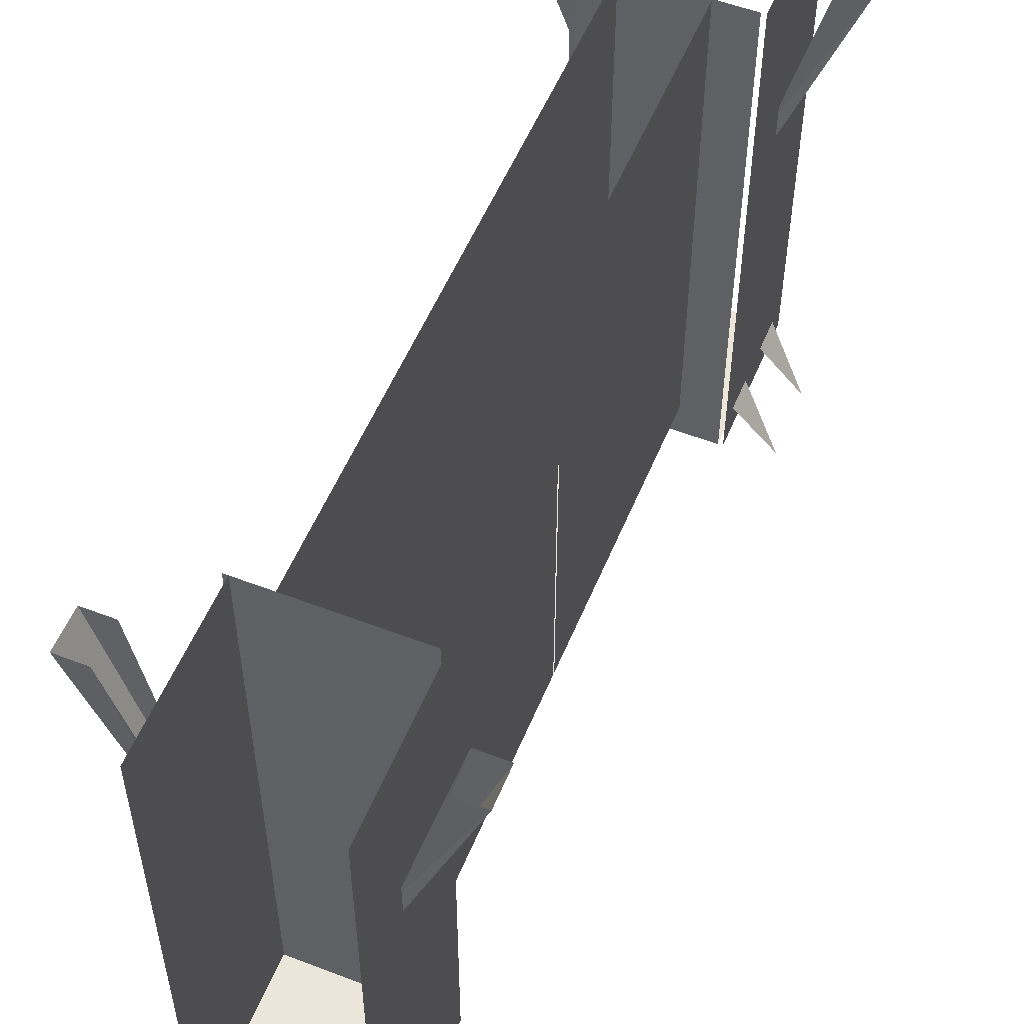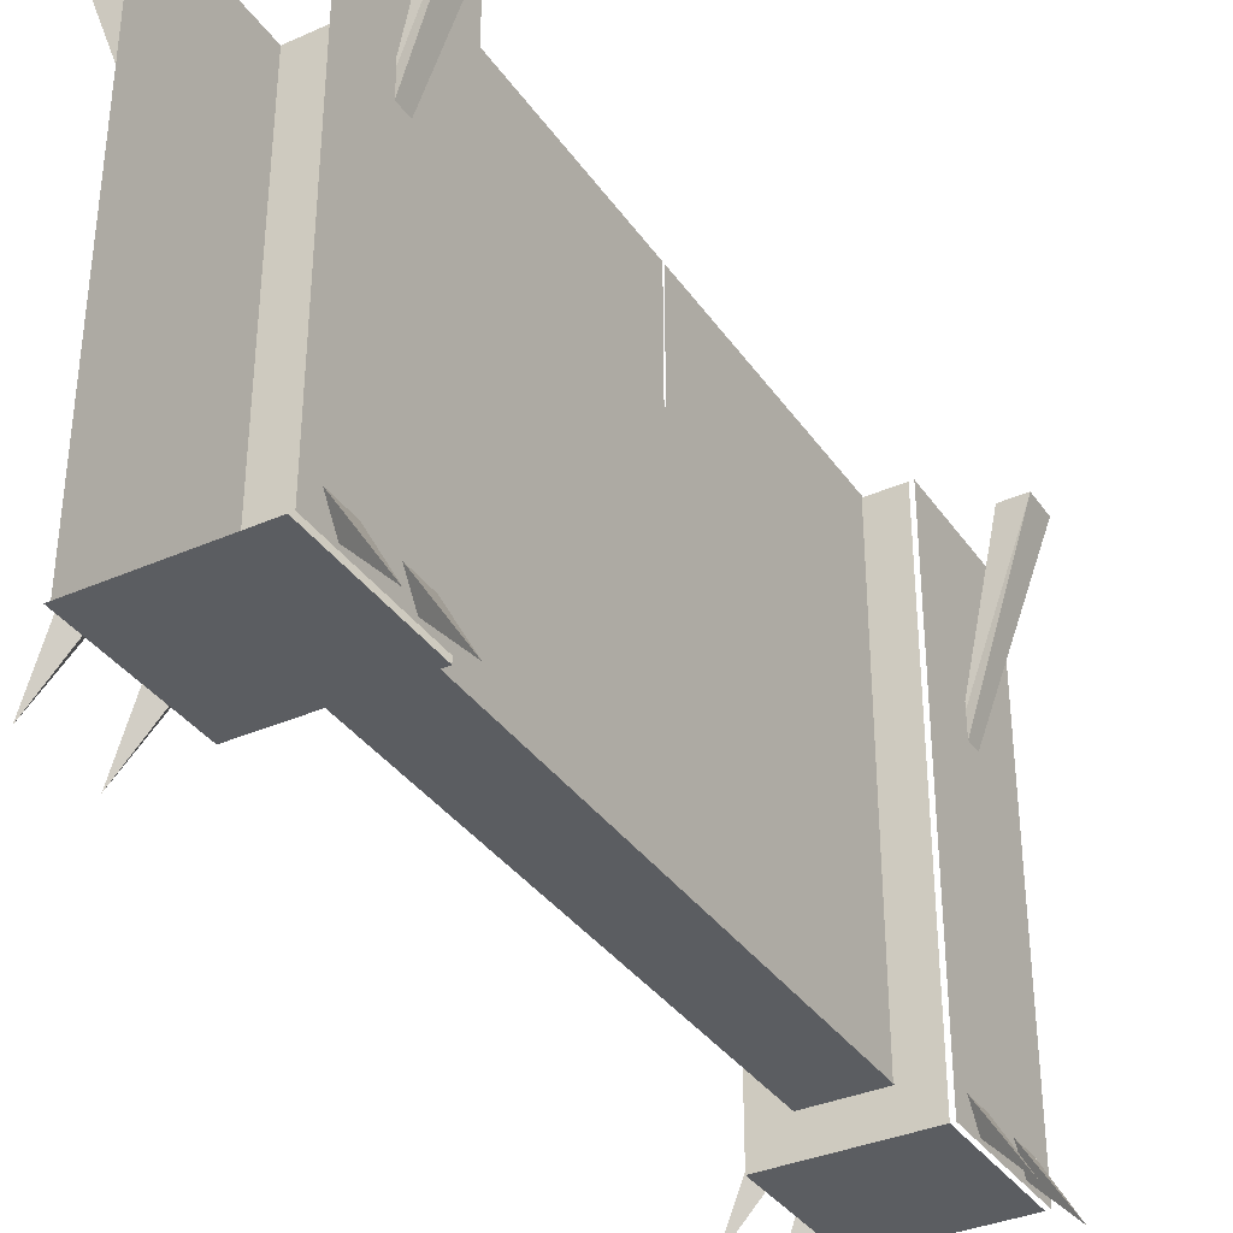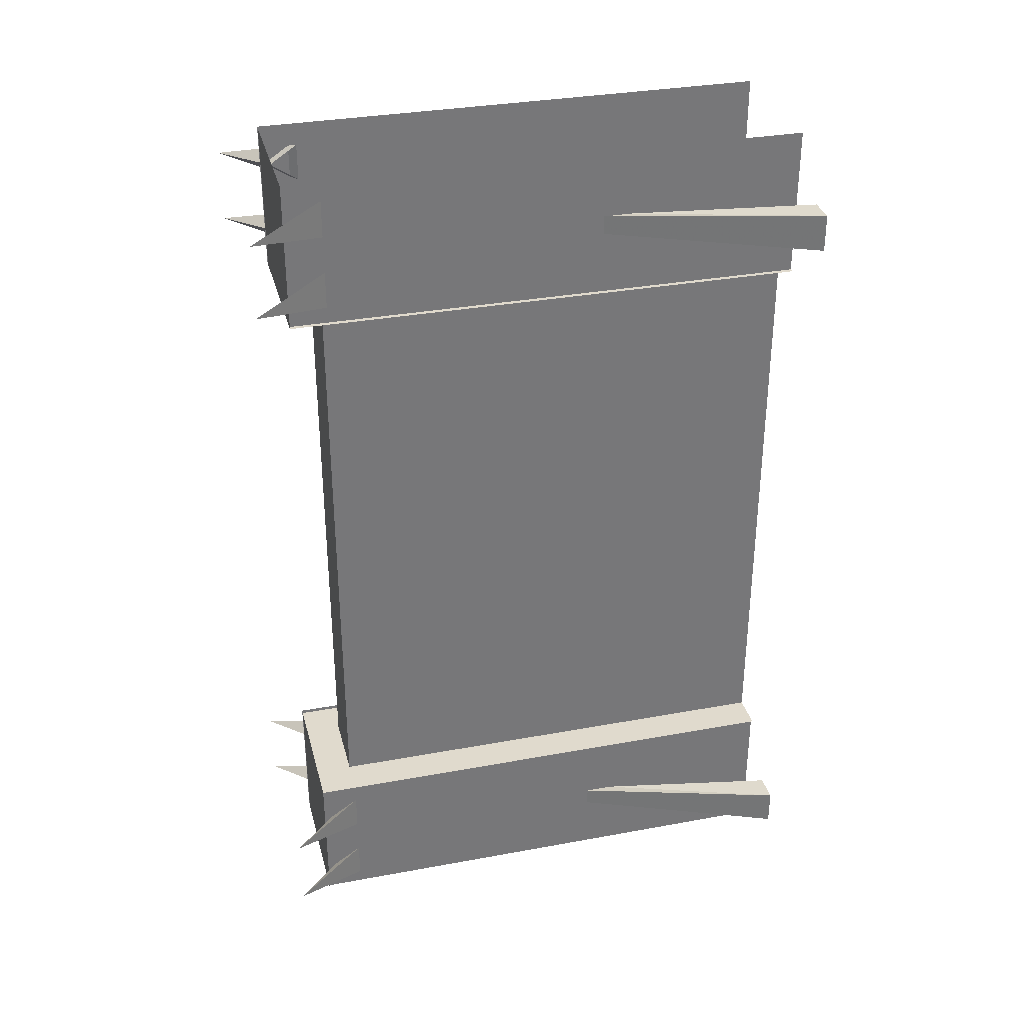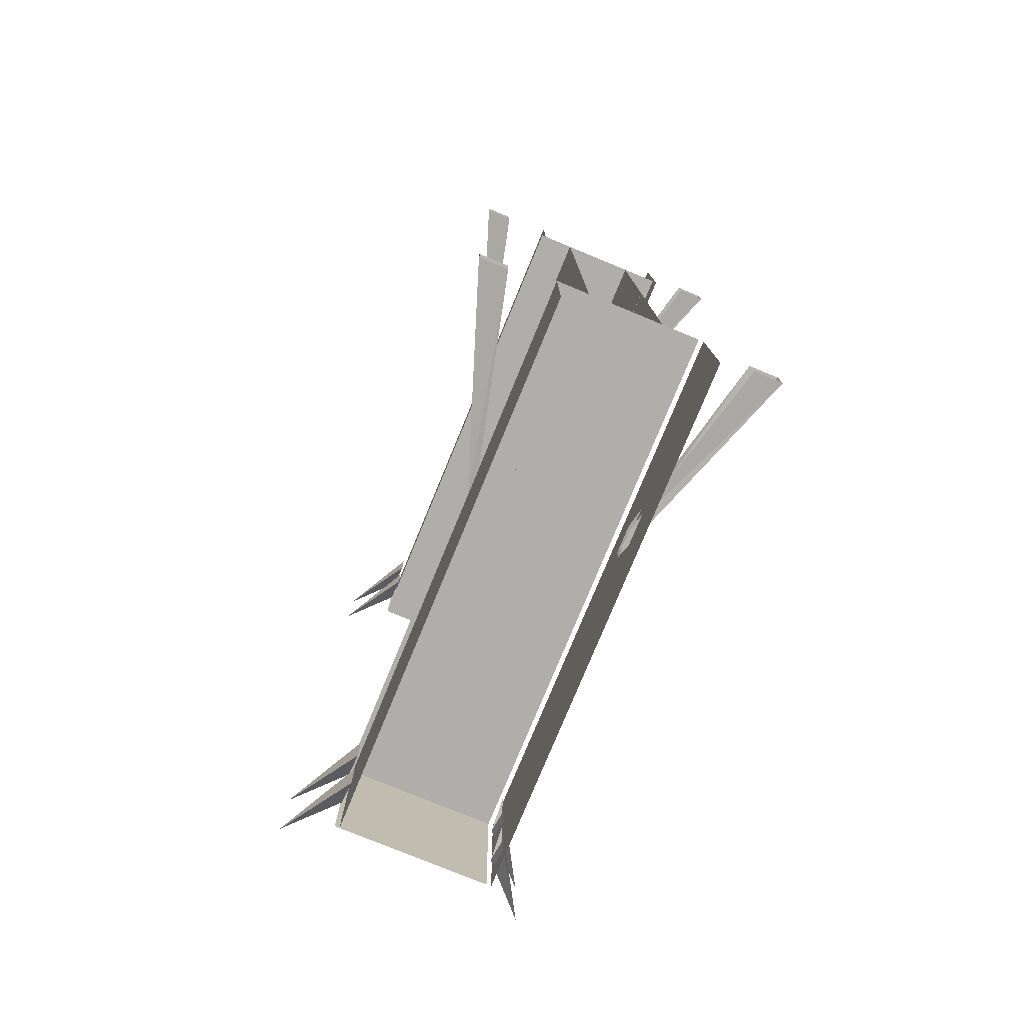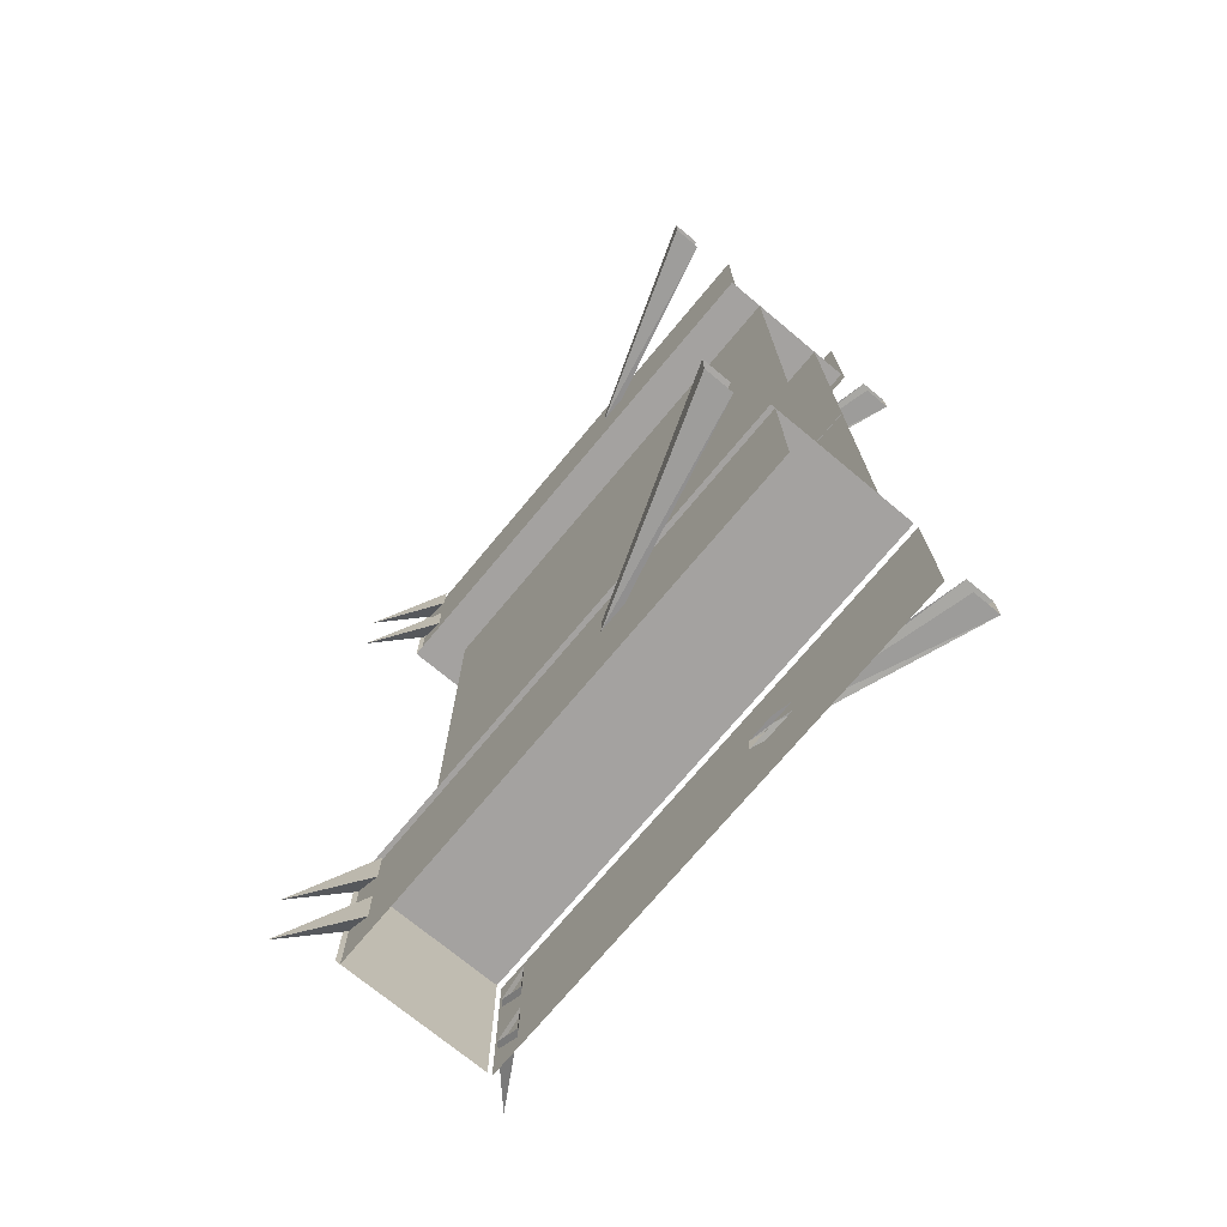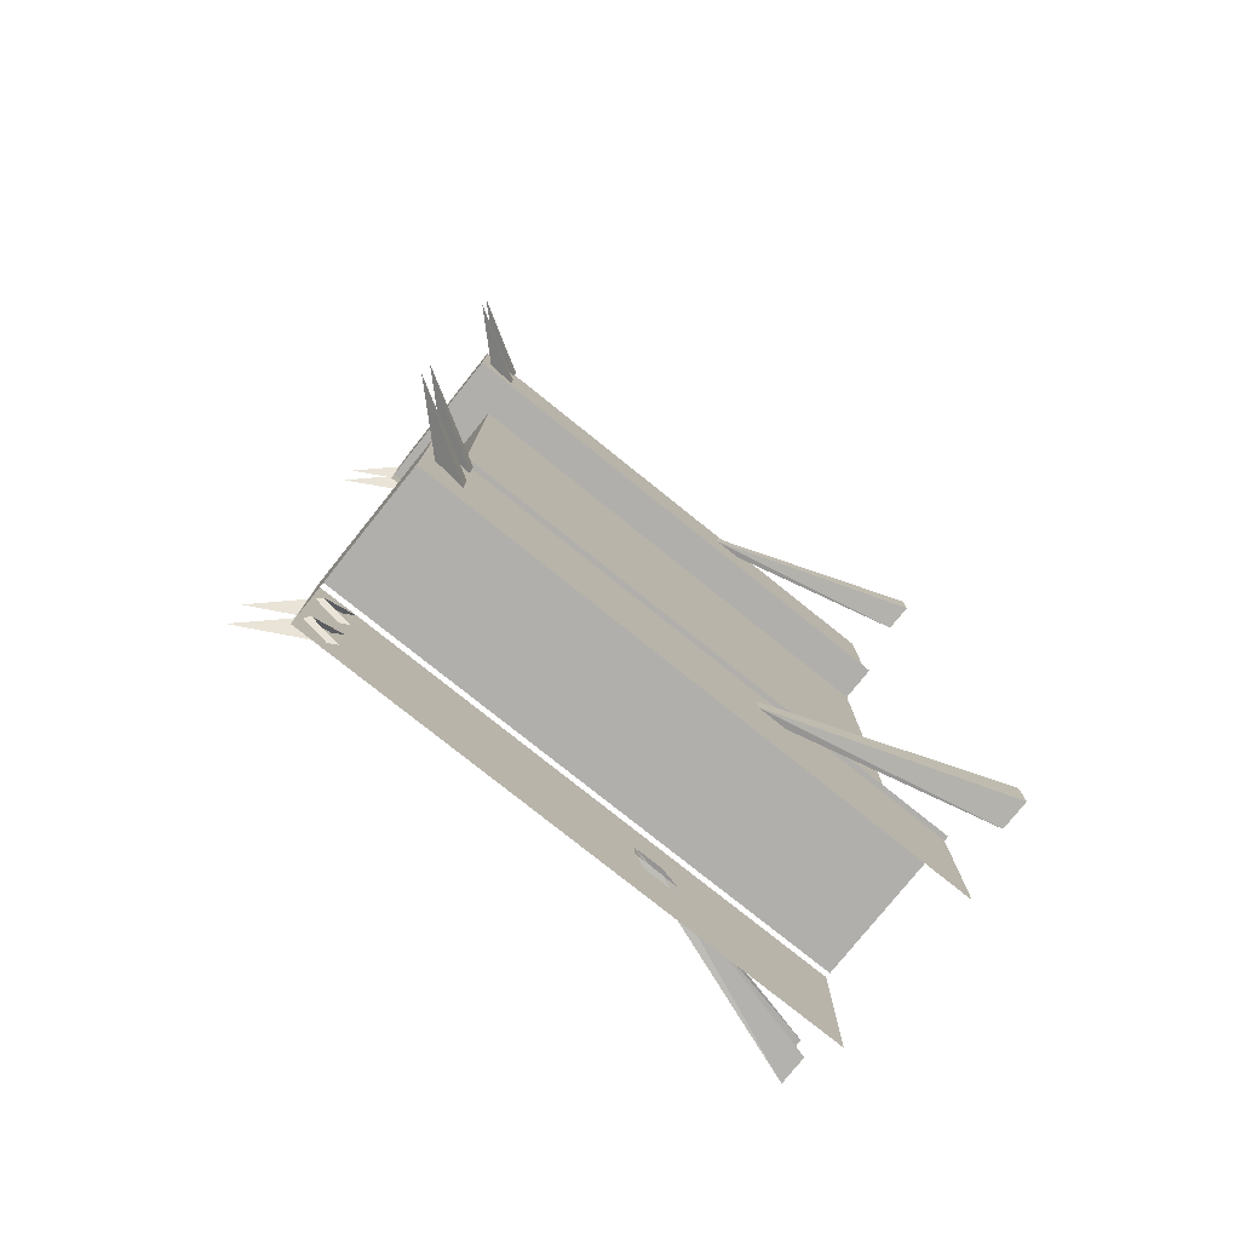
<metadata>
{"format":"obj","ext":"obj","renderer":"f3d","projection":"perspective","resolution":1024,"background":"white","views":[{"elev":54.3,"azim":-157.8,"up":"+Y"},{"elev":-35.6,"azim":-149.9,"up":"+Y"},{"elev":33.0,"azim":75.7,"up":"+Z"},{"elev":-77.8,"azim":157.6,"up":"+Z"},{"elev":-72.7,"azim":140.2,"up":"+Z"},{"elev":-78.3,"azim":51.3,"up":"+Z"}]}
</metadata>
<code>
v 32 -208 -136
v 32 -220 -144
v 51 -240 -144
v 32 -208 -152
v 32 -208 -168
v 32 -220 -176
v 51 -240 -176
v 32 -208 -184
v 63 0 -152
v 32 -88 -156
v 32 -76 -156
v 51 0 -152
v 32 -88 -164
v 63 0 -168
v 51 0 -168
v 32 -76 -164
v 32 -208 184
v 32 -220 176
v 51 -240 176
v 32 -208 168
v 32 -208 152
v 32 -220 144
v 51 -240 144
v 32 -208 136
v 63 0 168
v 32 -88 164
v 32 -76 164
v 51 0 168
v 32 -88 156
v 63 0 152
v 51 0 152
v 32 -76 156
v -32 -208 136
v -32 -220 144
v -51 -240 144
v -32 -208 152
v -32 -208 167
v -32 -220 175
v -51 -240 175
v -32 -208 183
v -63 0 152
v -32 -88 156
v -32 -76 156
v -51 0 152
v -32 -88 163
v -63 0 167
v -51 0 167
v -32 -76 163
v -32 -208 -184
v -32 -220 -176
v -51 -240 -176
v -32 -208 -168
v -32 -208 -153
v -32 -220 -145
v -51 -240 -145
v -32 -208 -137
v -63 0 -168
v -32 -88 -164
v -32 -76 -164
v -51 0 -168
v -32 -88 -157
v -63 0 -153
v -51 0 -153
v -32 -76 -157
v -34 0 -192
v -34 -224 -192
v -34 -224 -128
v -34 0 -128
v -34 0 128
v -34 -224 128
v -34 -224 192
v -34 0 192
v 30 0 -192
v 30 -224 -192
v 30 -224 -128
v 30 0 -128
v 30 0 128
v 30 -224 128
v 30 -224 192
v 30 0 192
v 32 -224 -128
v 32 -224 -192
v -32 -224 -192
v -32 -224 -128
v 32 -224 192
v 32 -224 128
v -32 -224 128
v -32 -224 192
v 16 -208 0
v 16 -208 128
v 16 0 128
v 16 0 0
v 16 0 -128
v 16 -208 -128
v -16 0 0
v -16 0 127
v -16 -208 127
v -16 -208 0
v -16 -208 -1
v -16 -208 -128
v -16 0 -128
v -16 0 -1
v -16 -208 128
v 32 0 -128
v -32 0 -128
v 32 0 128
v -32 0 128
f 1 2 3
f 1 4 3
f 4 2 3
f 5 6 7
f 5 8 7
f 8 6 7
f 9 10 11 12
f 13 14 15 16
f 9 14 13 10
f 17 18 19
f 17 20 19
f 20 18 19
f 21 22 23
f 21 24 23
f 24 22 23
f 25 26 27 28
f 29 30 31 32
f 25 30 29 26
f 33 34 35
f 33 36 35
f 36 34 35
f 37 38 39
f 37 40 39
f 40 38 39
f 41 42 43 44
f 45 46 47 48
f 41 46 45 42
f 49 50 51
f 49 52 51
f 52 50 51
f 53 54 55
f 53 56 55
f 56 54 55
f 57 58 59 60
f 61 62 63 64
f 57 62 61 58
f 65 66 67 68
f 69 70 71 72
f 73 74 75 76
f 77 78 79 80
f 81 82 83 84
f 85 86 87 88
f 89 90 91 92
f 92 93 94 89
f 95 96 97 98
f 99 100 101 102
f 98 89 94 100
f 103 90 89 98
f 81 104 105 84
f 86 106 107 87

</code>
